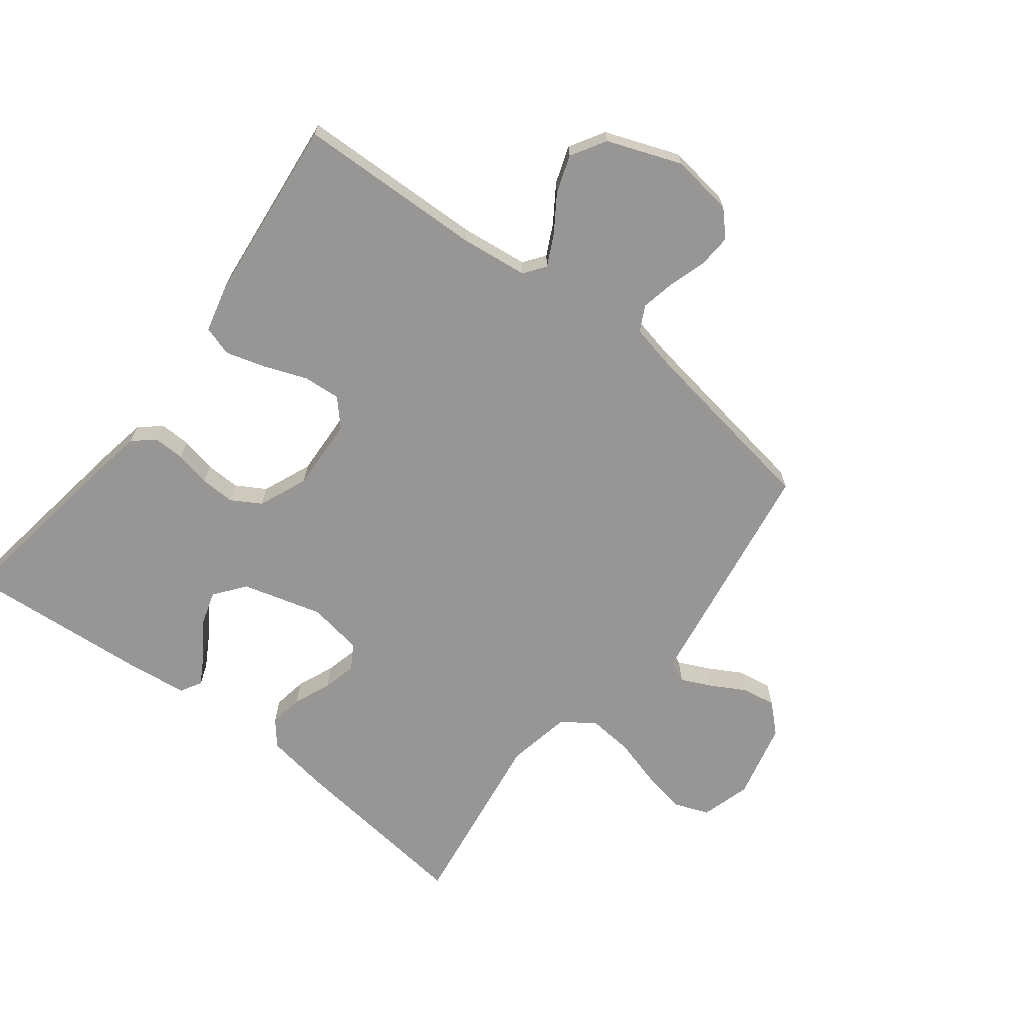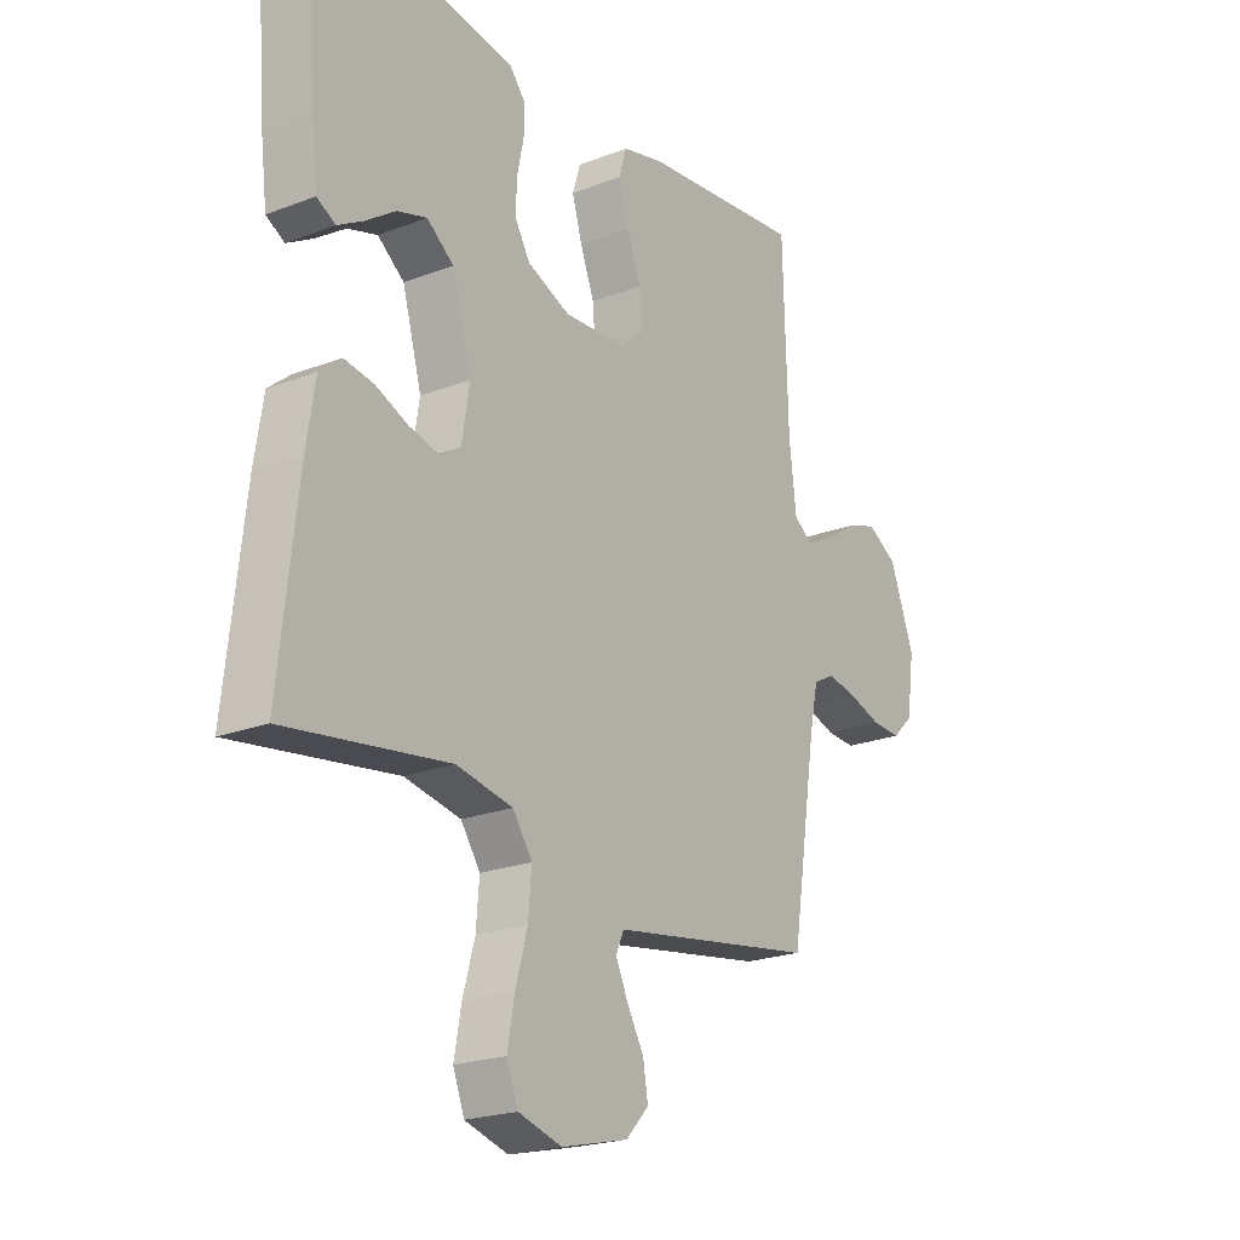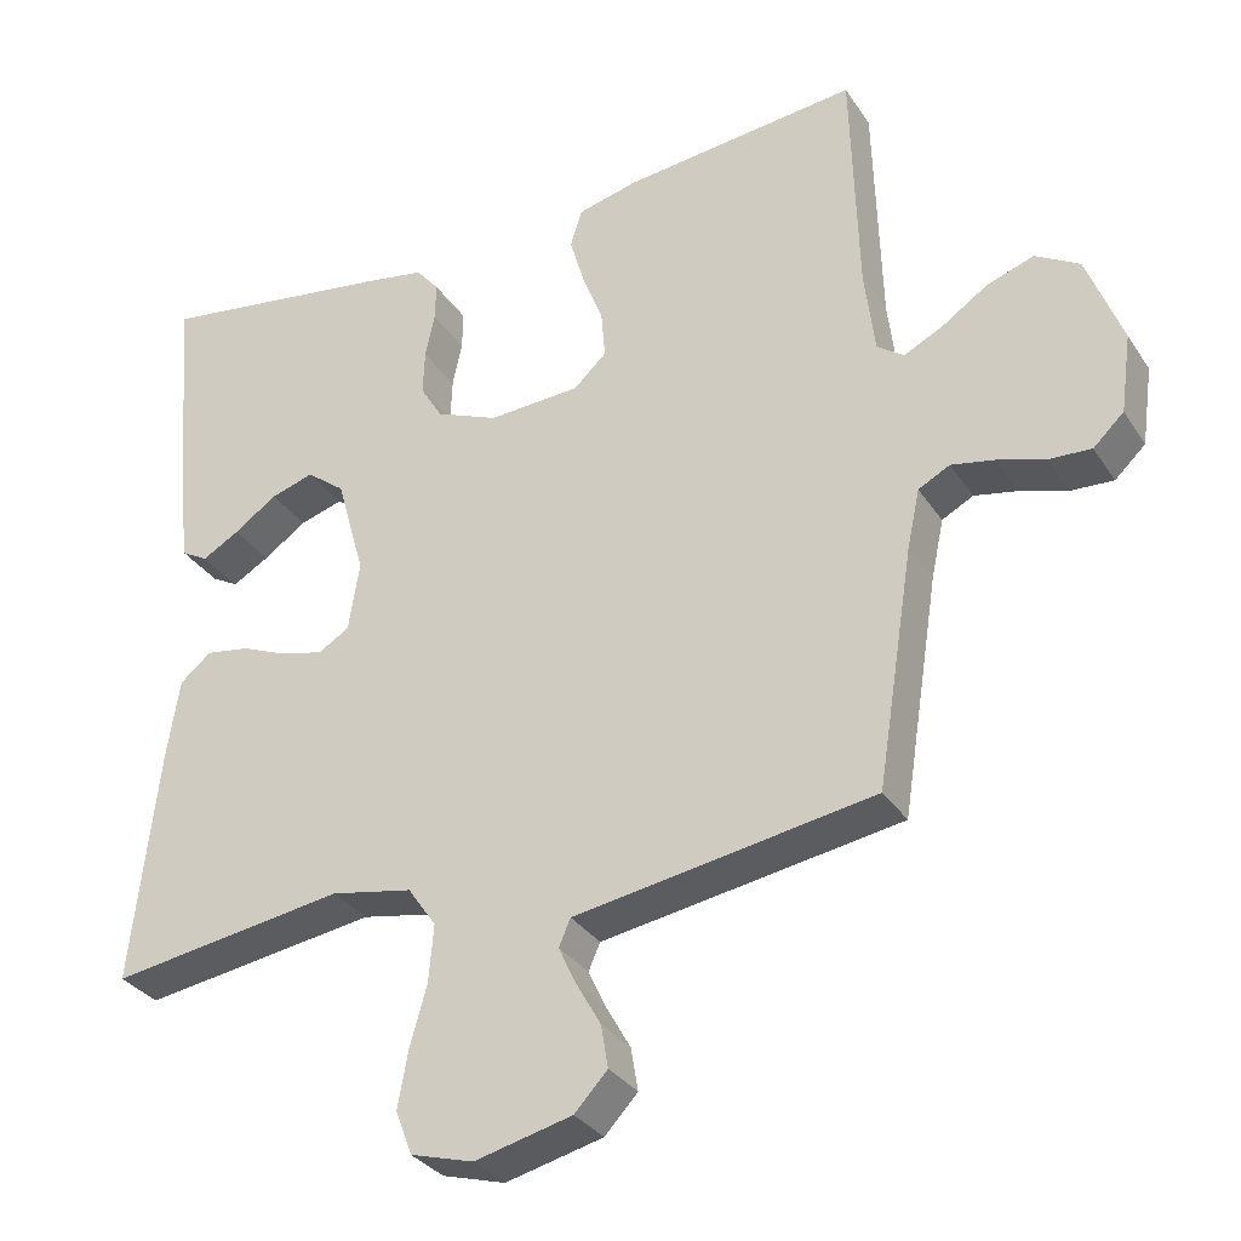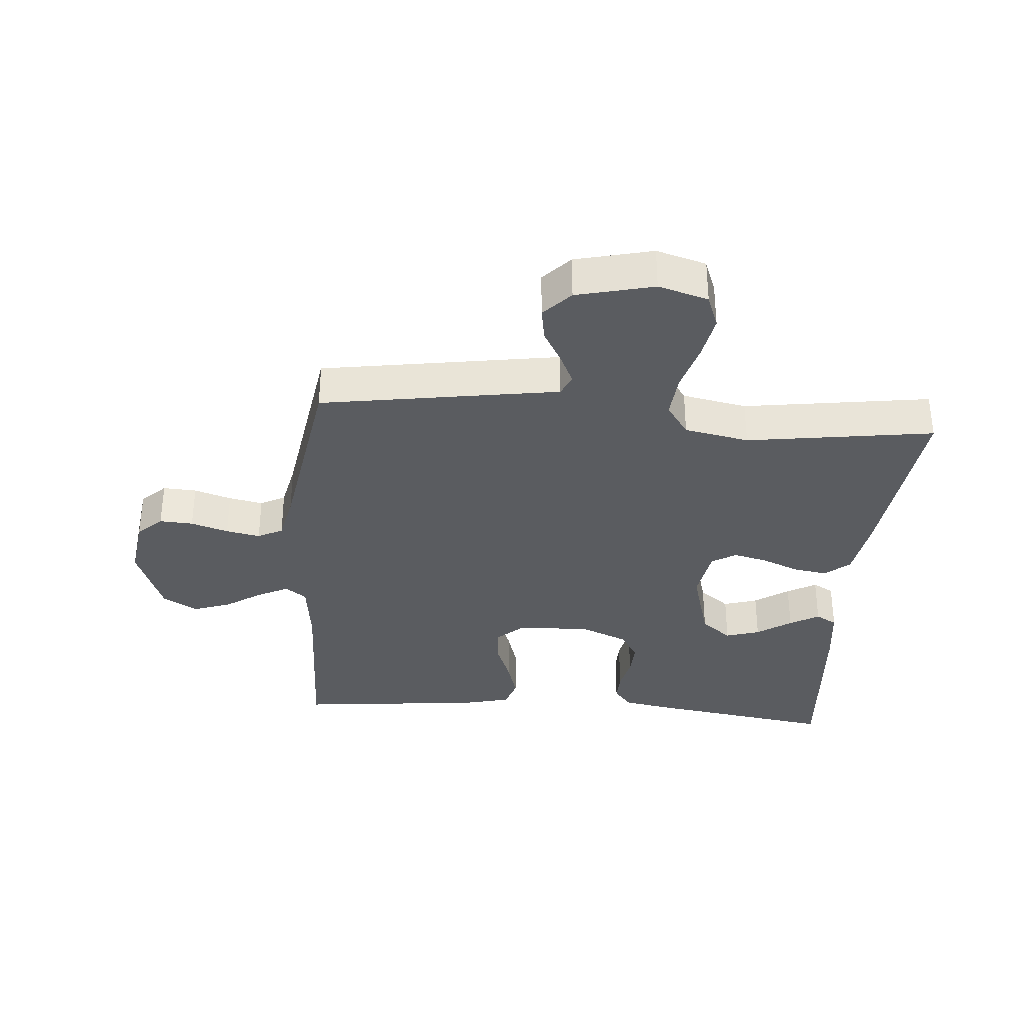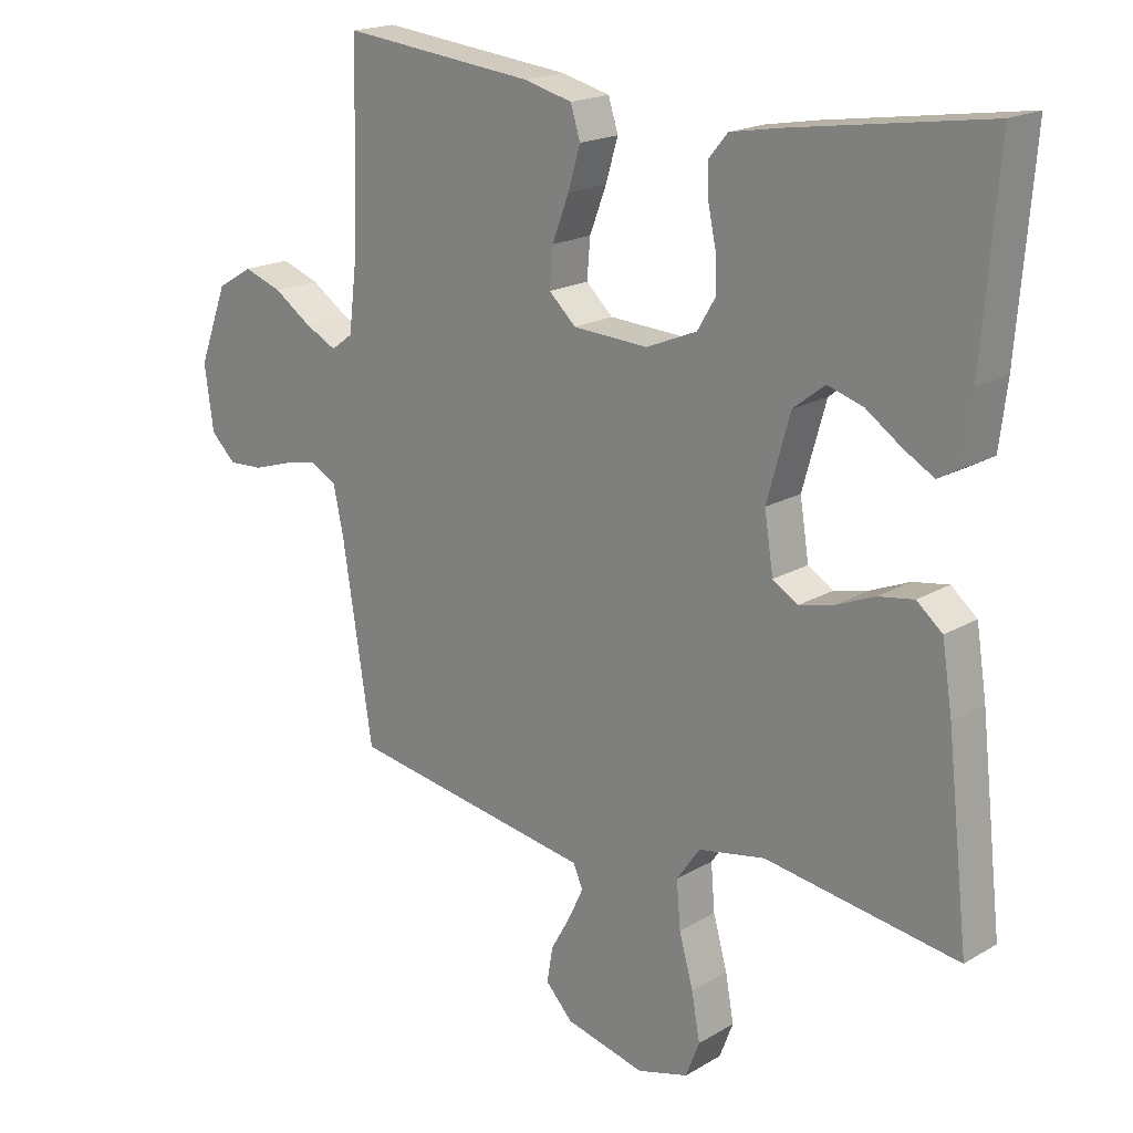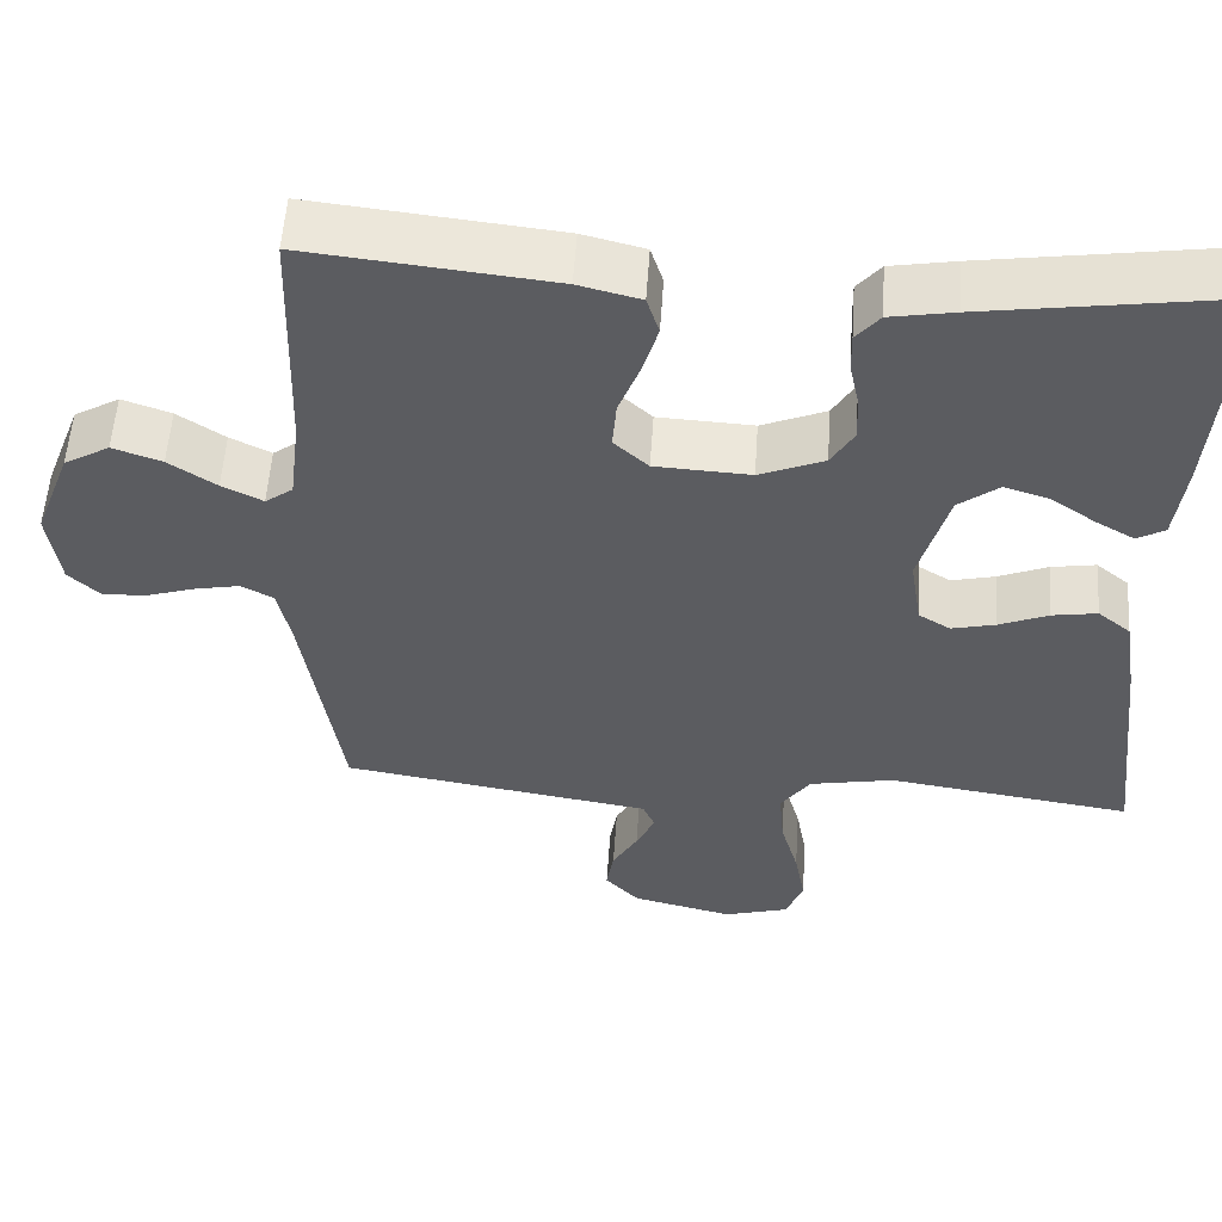
<metadata>
{"format":"obj","ext":"obj","renderer":"f3d","projection":"perspective","resolution":1024,"background":"white","views":[{"elev":-67.9,"azim":52.3,"up":"+Y"},{"elev":-21.8,"azim":-56.0,"up":"+Z"},{"elev":-31.9,"azim":27.9,"up":"+Z"},{"elev":-34.1,"azim":175.3,"up":"+Y"},{"elev":18.8,"azim":-138.0,"up":"+Z"},{"elev":55.0,"azim":-176.2,"up":"+Z"}]}
</metadata>
<code>
v -0.5 0.07 -0.5
v -0.466 0.07 -0.2
v -0.45 0.07 -0.098
v -0.41 0.07 -0.065
v -0.355 0.07 -0.074
v -0.295 0.07 -0.099
v -0.241 0.07 -0.112
v -0.202 0.07 -0.088
v -0.188 0.07 0
v -0.224 0.07 0.128
v -0.273 0.07 0.166
v -0.328 0.07 0.149
v -0.383 0.07 0.111
v -0.43 0.07 0.084
v -0.464 0.07 0.103
v -0.476 0.07 0.2
v -0.5 0.07 0.5
v -0.2 0.07 0.455
v -0.121 0.07 0.441
v -0.092 0.07 0.406
v -0.093 0.07 0.357
v -0.105 0.07 0.3
v -0.107 0.07 0.244
v -0.079 0.07 0.197
v 0 0.07 0.164
v 0.117 0.07 0.17
v 0.159 0.07 0.209
v 0.154 0.07 0.269
v 0.128 0.07 0.337
v 0.109 0.07 0.401
v 0.124 0.07 0.449
v 0.2 0.07 0.468
v 0.5 0.07 0.5
v 0.509 0.07 0.2
v 0.522 0.07 0.092
v 0.556 0.07 0.067
v 0.606 0.07 0.092
v 0.664 0.07 0.131
v 0.724 0.07 0.152
v 0.78 0.07 0.119
v 0.825 0.07 0
v 0.811 0.07 -0.1
v 0.772 0.07 -0.137
v 0.718 0.07 -0.134
v 0.658 0.07 -0.115
v 0.603 0.07 -0.104
v 0.563 0.07 -0.125
v 0.547 0.07 -0.2
v 0.5 0.07 -0.5
v 0.2 0.07 -0.548
v 0.118 0.07 -0.561
v 0.103 0.07 -0.595
v 0.126 0.07 -0.644
v 0.157 0.07 -0.699
v 0.166 0.07 -0.753
v 0.124 0.07 -0.798
v 0 0.07 -0.828
v -0.08 0.07 -0.805
v -0.101 0.07 -0.75
v -0.088 0.07 -0.678
v -0.066 0.07 -0.6
v -0.06 0.07 -0.528
v -0.096 0.07 -0.476
v -0.2 0.07 -0.456
v -0.5 0 -0.5
v -0.466 0 -0.2
v -0.45 0 -0.098
v -0.41 0 -0.065
v -0.355 0 -0.074
v -0.295 0 -0.099
v -0.241 0 -0.112
v -0.202 0 -0.088
v -0.188 0 0
v -0.224 0 0.128
v -0.273 0 0.166
v -0.328 0 0.149
v -0.383 0 0.111
v -0.43 0 0.084
v -0.464 0 0.103
v -0.476 0 0.2
v -0.5 0 0.5
v -0.2 0 0.455
v -0.121 0 0.441
v -0.092 0 0.406
v -0.093 0 0.357
v -0.105 0 0.3
v -0.107 0 0.244
v -0.079 0 0.197
v 0 0 0.164
v 0.117 0 0.17
v 0.159 0 0.209
v 0.154 0 0.269
v 0.128 0 0.337
v 0.109 0 0.401
v 0.124 0 0.449
v 0.2 0 0.468
v 0.5 0 0.5
v 0.509 0 0.2
v 0.522 0 0.092
v 0.556 0 0.067
v 0.606 0 0.092
v 0.664 0 0.131
v 0.724 0 0.152
v 0.78 0 0.119
v 0.825 0 0
v 0.811 0 -0.1
v 0.772 0 -0.137
v 0.718 0 -0.134
v 0.658 0 -0.115
v 0.603 0 -0.104
v 0.563 0 -0.125
v 0.547 0 -0.2
v 0.5 0 -0.5
v 0.2 0 -0.548
v 0.118 0 -0.561
v 0.103 0 -0.595
v 0.126 0 -0.644
v 0.157 0 -0.699
v 0.166 0 -0.753
v 0.124 0 -0.798
v 0 0 -0.828
v -0.08 0 -0.805
v -0.101 0 -0.75
v -0.088 0 -0.678
v -0.066 0 -0.6
v -0.06 0 -0.528
v -0.096 0 -0.476
v -0.2 0 -0.456
f 58 59 60 61
f 58 61 62
f 57 58 62
f 56 57 62
f 53 54 55 56
f 52 53 56 62
f 51 52 62 63
f 48 49 50 51
f 47 48 51 63
f 42 43 44 45
f 42 45 46
f 41 42 46
f 40 41 46
f 37 38 39 40
f 36 37 40 46
f 35 36 46 47
f 31 32 33 34
f 31 34 35
f 28 29 30 31
f 28 31 35 47
f 19 20 21 22
f 19 22 23
f 18 19 23
f 17 18 23
f 16 17 23 24
f 12 13 14 15
f 12 15 16
f 11 12 16
f 3 4 5 6
f 3 6 7
f 64 1 2 3
f 64 3 7
f 63 64 7 8
f 47 63 8 9
f 27 28 47
f 26 27 47
f 25 26 47 9
f 11 16 24 25
f 10 11 25
f 9 10 25
f 125 124 123 122
f 126 125 122
f 126 122 121
f 126 121 120
f 120 119 118 117
f 126 120 117 116
f 127 126 116 115
f 115 114 113 112
f 127 115 112 111
f 109 108 107 106
f 110 109 106
f 110 106 105
f 110 105 104
f 104 103 102 101
f 110 104 101 100
f 111 110 100 99
f 98 97 96 95
f 99 98 95
f 95 94 93 92
f 111 99 95 92
f 86 85 84 83
f 87 86 83
f 87 83 82
f 87 82 81
f 88 87 81 80
f 79 78 77 76
f 80 79 76
f 80 76 75
f 70 69 68 67
f 71 70 67
f 67 66 65 128
f 71 67 128
f 72 71 128 127
f 73 72 127 111
f 111 92 91
f 111 91 90
f 73 111 90 89
f 89 88 80 75
f 89 75 74
f 89 74 73
f 1 65 66 2
f 2 66 67 3
f 3 67 68 4
f 4 68 69 5
f 5 69 70 6
f 6 70 71 7
f 7 71 72 8
f 8 72 73 9
f 9 73 74 10
f 10 74 75 11
f 11 75 76 12
f 12 76 77 13
f 13 77 78 14
f 14 78 79 15
f 15 79 80 16
f 16 80 81 17
f 17 81 82 18
f 18 82 83 19
f 19 83 84 20
f 20 84 85 21
f 21 85 86 22
f 22 86 87 23
f 23 87 88 24
f 24 88 89 25
f 25 89 90 26
f 26 90 91 27
f 27 91 92 28
f 28 92 93 29
f 29 93 94 30
f 30 94 95 31
f 31 95 96 32
f 32 96 97 33
f 33 97 98 34
f 34 98 99 35
f 35 99 100 36
f 36 100 101 37
f 37 101 102 38
f 38 102 103 39
f 39 103 104 40
f 40 104 105 41
f 41 105 106 42
f 42 106 107 43
f 43 107 108 44
f 44 108 109 45
f 45 109 110 46
f 46 110 111 47
f 47 111 112 48
f 48 112 113 49
f 49 113 114 50
f 50 114 115 51
f 51 115 116 52
f 52 116 117 53
f 53 117 118 54
f 54 118 119 55
f 55 119 120 56
f 56 120 121 57
f 57 121 122 58
f 58 122 123 59
f 59 123 124 60
f 60 124 125 61
f 61 125 126 62
f 62 126 127 63
f 63 127 128 64
f 64 128 65 1

</code>
